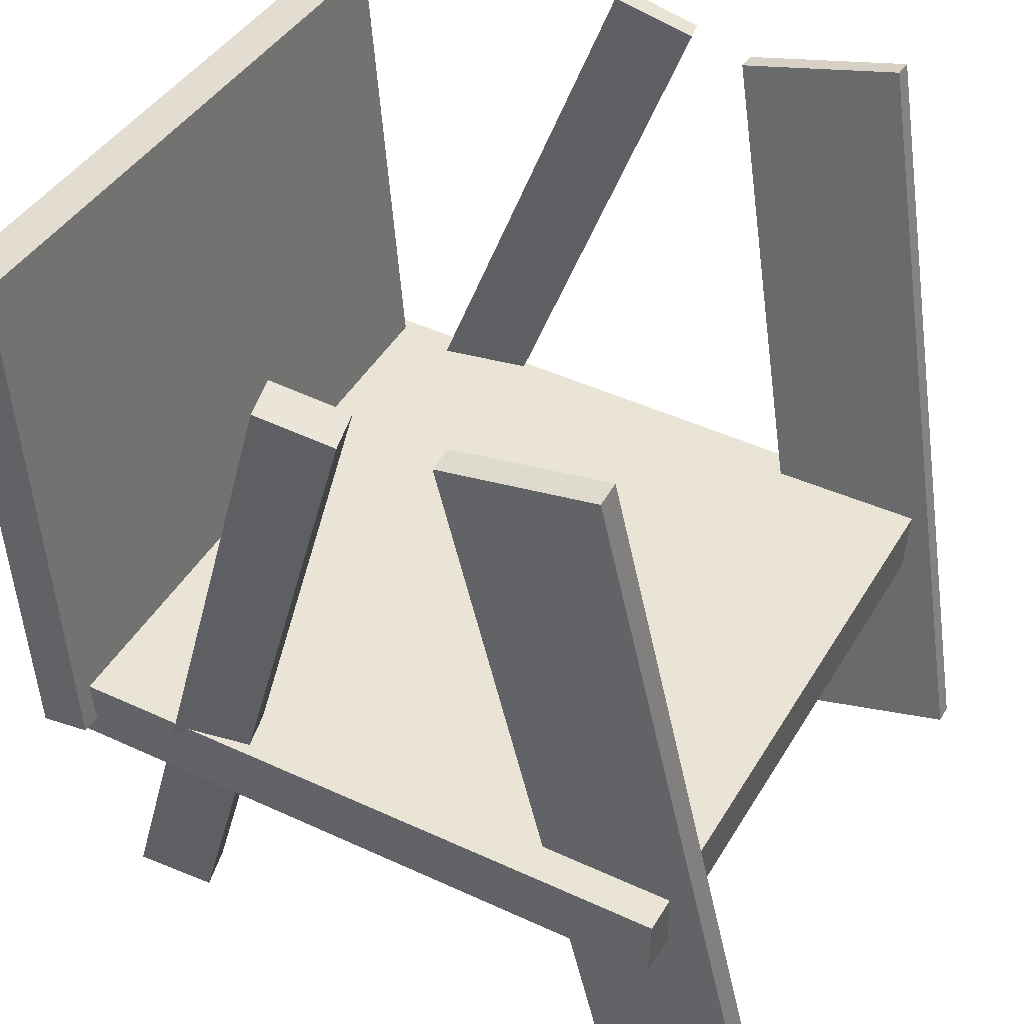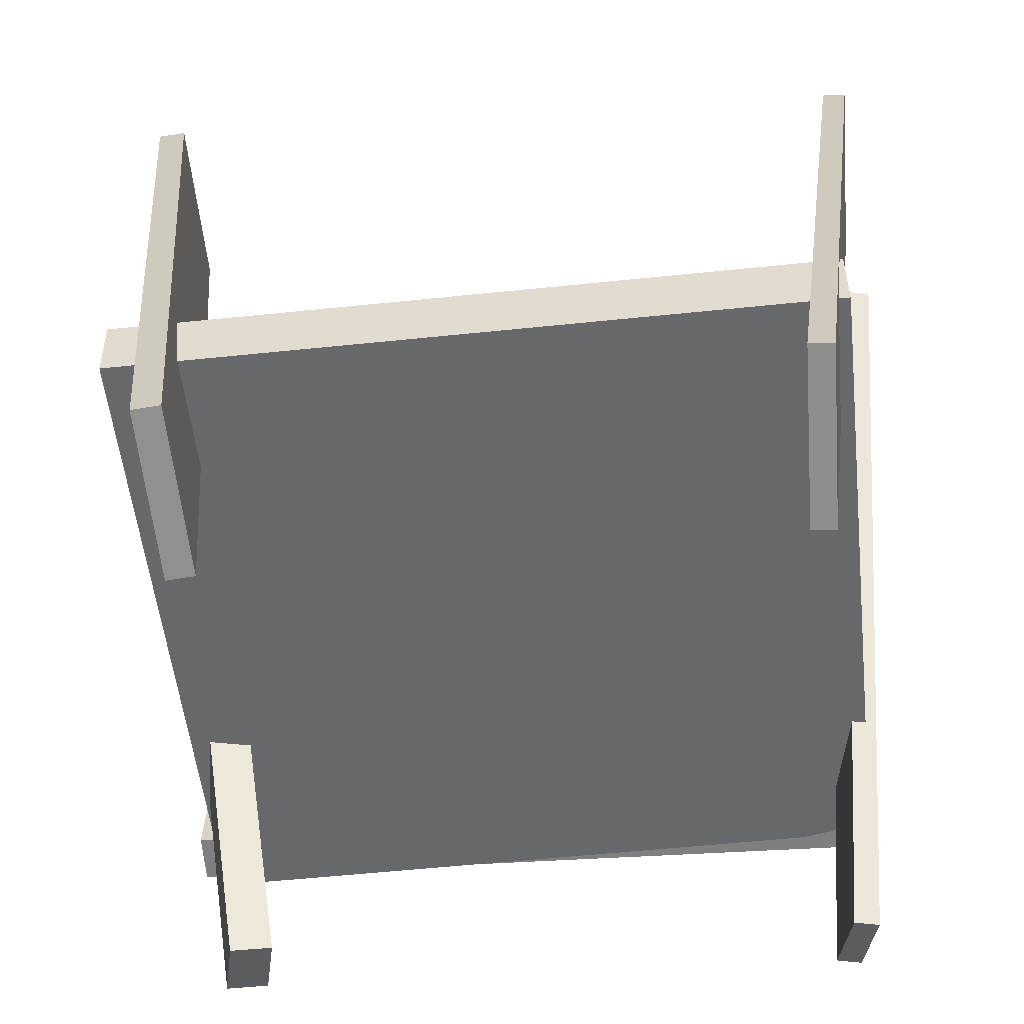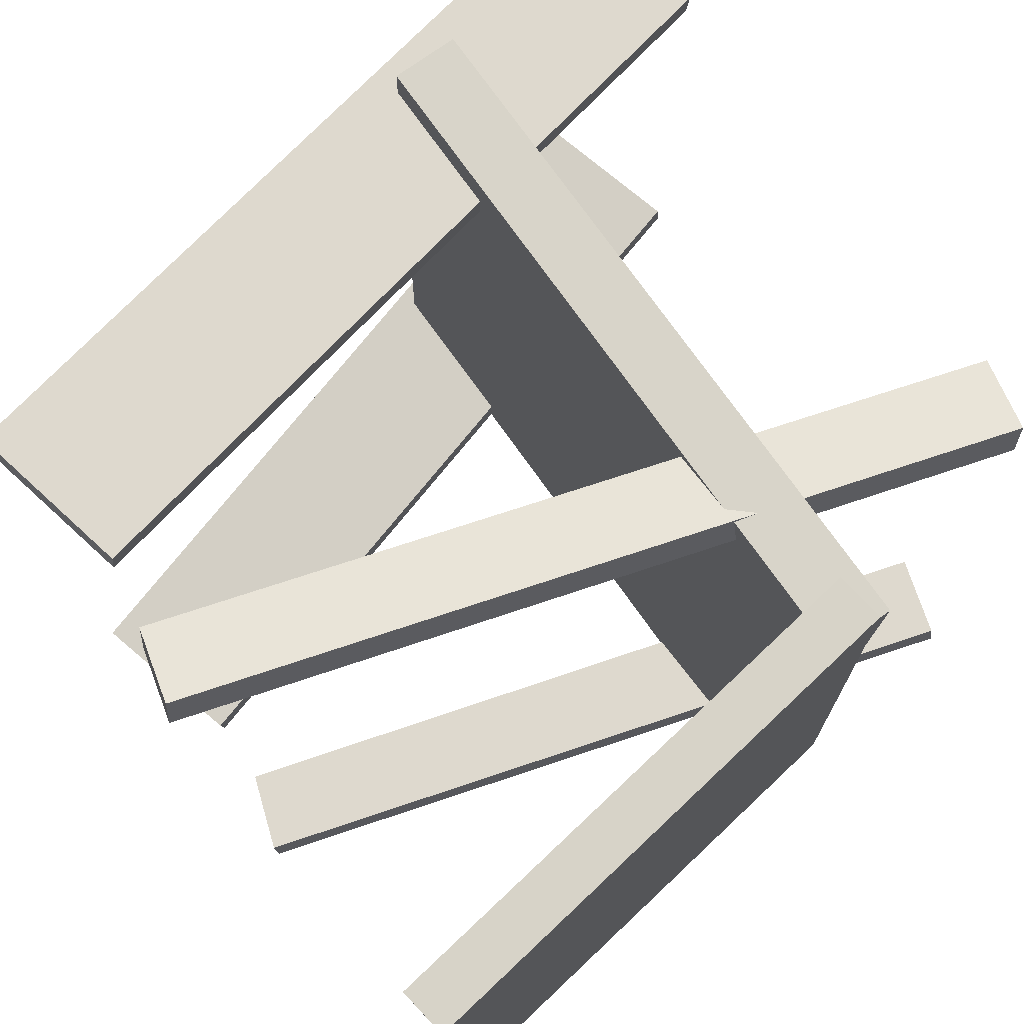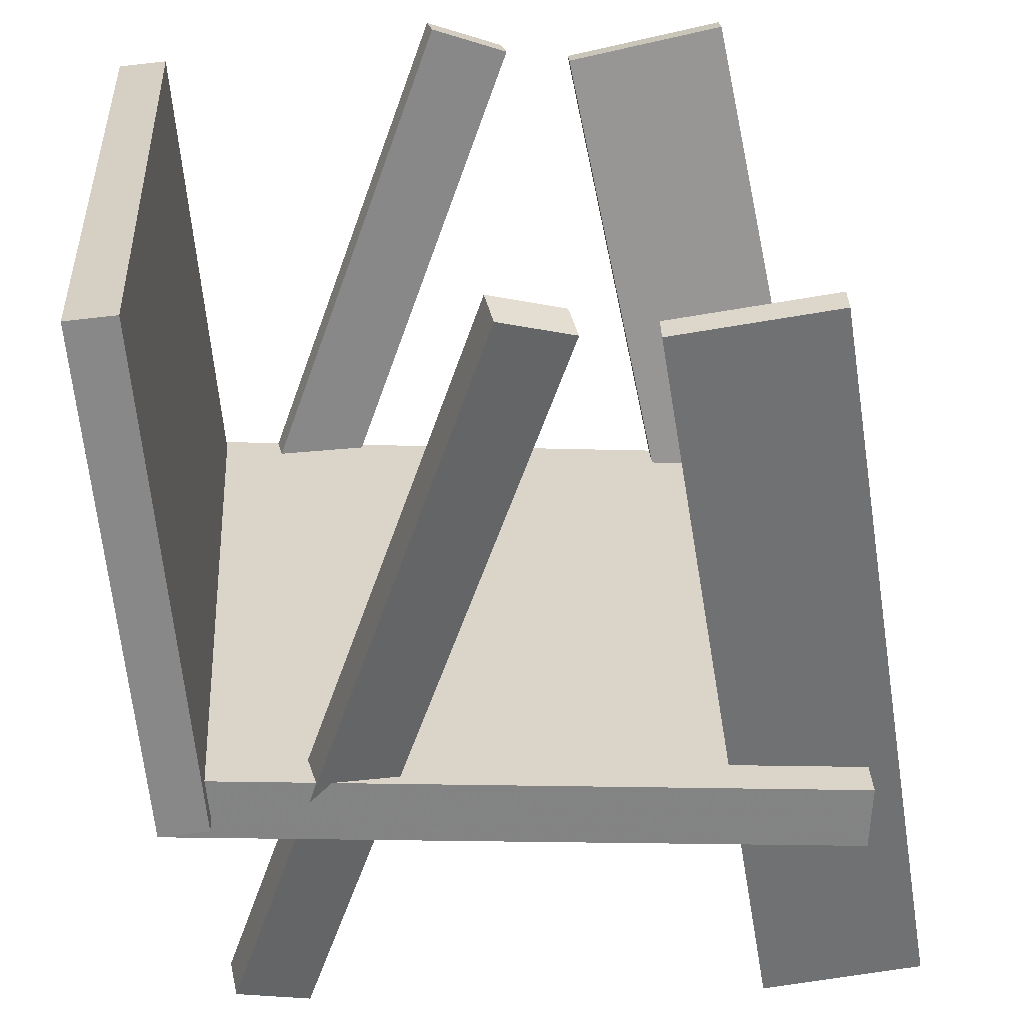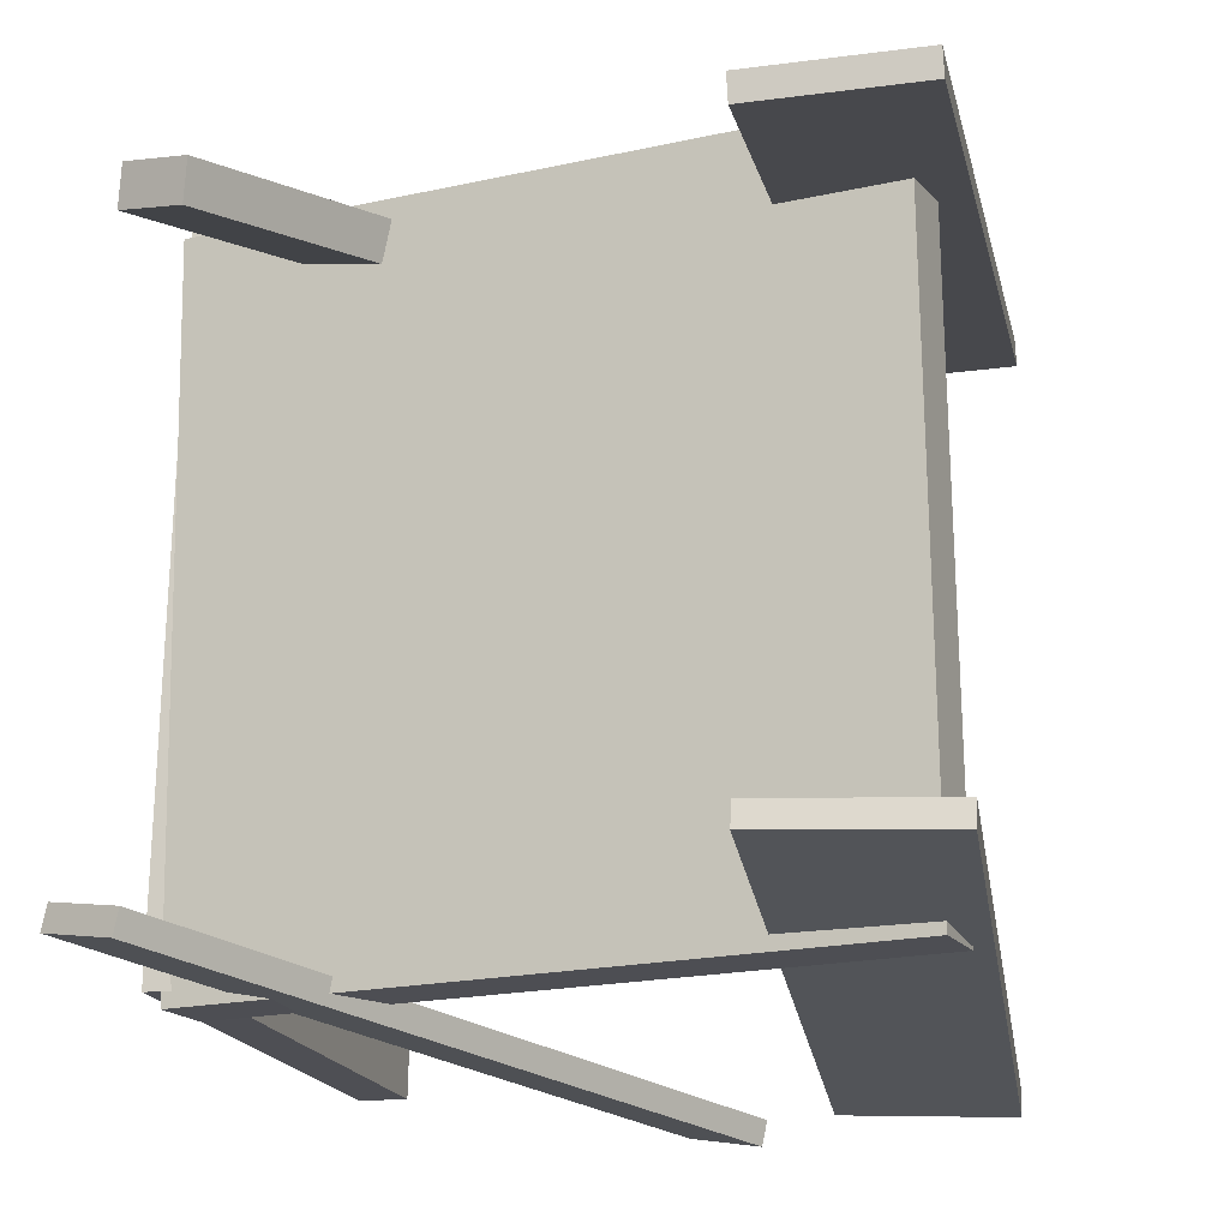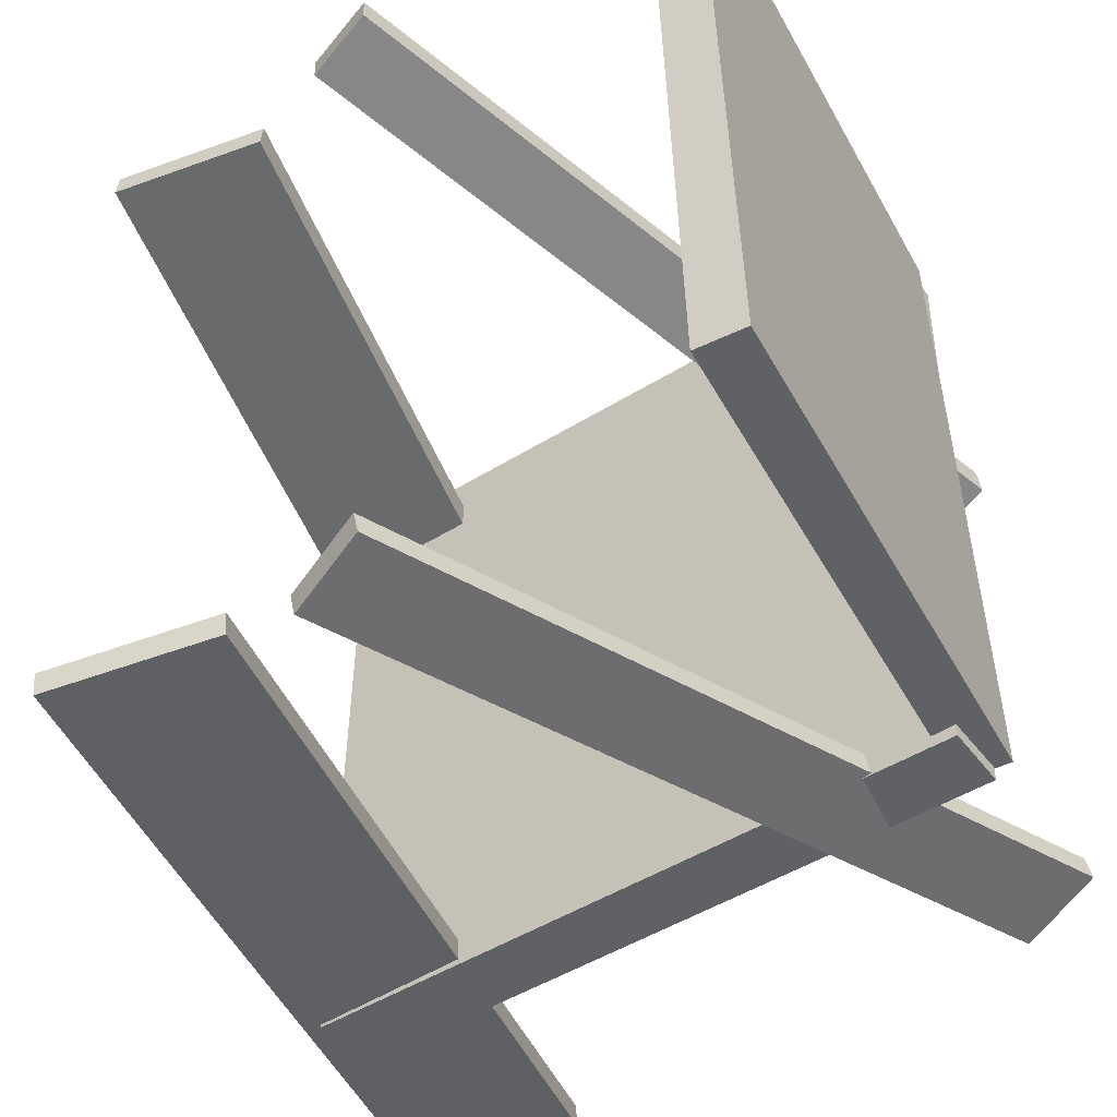
<metadata>
{"format":"obj","ext":"obj","renderer":"f3d","projection":"perspective","resolution":1024,"background":"white","views":[{"elev":40.5,"azim":27.3,"up":"+Y"},{"elev":-54.9,"azim":95.5,"up":"+Y"},{"elev":75.4,"azim":-128.0,"up":"+Z"},{"elev":28.7,"azim":-2.8,"up":"+Y"},{"elev":-17.4,"azim":20.7,"up":"+Z"},{"elev":-48.6,"azim":-147.3,"up":"+Z"}]}
</metadata>
<code>
v 0.2582 -0.1182 -0.2417
v 0.2525 -0.1204 0.2639
v -0.2365 -0.09737 -0.2472
v -0.2423 -0.09957 0.2584
v 0.2603 -0.07064 -0.2415
v 0.2545 -0.07284 0.2641
v -0.2345 -0.04979 -0.247
v -0.2402 -0.05198 0.2586
f 1.0 7.0 5.0
f 1.0 3.0 7.0
f 1.0 4.0 3.0
f 1.0 2.0 4.0
f 3.0 8.0 7.0
f 3.0 4.0 8.0
f 5.0 7.0 8.0
f 5.0 8.0 6.0
f 1.0 5.0 6.0
f 1.0 6.0 2.0
f 2.0 6.0 8.0
f 2.0 8.0 4.0
v 0.1937 -0.2857 0.1915
v 0.1934 -0.2878 0.211
v 0.0957 0.2836 0.2525
v 0.0954 0.2815 0.272
v 0.3106 -0.266 0.1954
v 0.3103 -0.2681 0.215
v 0.2126 0.3033 0.2564
v 0.2123 0.3012 0.276
f 9.0 15.0 13.0
f 9.0 11.0 15.0
f 9.0 12.0 11.0
f 9.0 10.0 12.0
f 11.0 16.0 15.0
f 11.0 12.0 16.0
f 13.0 15.0 16.0
f 13.0 16.0 14.0
f 9.0 13.0 14.0
f 9.0 14.0 10.0
f 10.0 14.0 16.0
f 10.0 16.0 12.0
v -0.2487 -0.09954 -0.2363
v -0.243 -0.08783 0.2746
v -0.2843 0.2864 -0.2447
v -0.2785 0.2981 0.2662
v -0.2125 -0.09621 -0.2368
v -0.2067 -0.08451 0.2741
v -0.248 0.2897 -0.2452
v -0.2423 0.3014 0.2657
f 17.0 23.0 21.0
f 17.0 19.0 23.0
f 17.0 20.0 19.0
f 17.0 18.0 20.0
f 19.0 24.0 23.0
f 19.0 20.0 24.0
f 21.0 23.0 24.0
f 21.0 24.0 22.0
f 17.0 21.0 22.0
f 17.0 22.0 18.0
f 18.0 22.0 24.0
f 18.0 24.0 20.0
v -0.146 -0.273 0.2246
v -0.1991 -0.257 0.2365
v -0.1509 -0.2678 0.1956
v -0.204 -0.2518 0.2075
v 0.0414 0.2949 0.2961
v -0.01168 0.3109 0.308
v 0.03647 0.3002 0.267
v -0.01661 0.3162 0.279
f 25.0 31.0 29.0
f 25.0 27.0 31.0
f 25.0 28.0 27.0
f 25.0 26.0 28.0
f 27.0 32.0 31.0
f 27.0 28.0 32.0
f 29.0 31.0 32.0
f 29.0 32.0 30.0
f 25.0 29.0 30.0
f 25.0 30.0 26.0
f 26.0 30.0 32.0
f 26.0 32.0 28.0
v -0.2409 -0.2333 -0.2265
v -0.2372 -0.2328 -0.2085
v -0.04016 0.306 -0.2815
v -0.0365 0.3064 -0.2635
v -0.1809 -0.2568 -0.2381
v -0.1772 -0.2564 -0.2201
v 0.01989 0.2824 -0.2931
v 0.02356 0.2829 -0.2751
f 33.0 39.0 37.0
f 33.0 35.0 39.0
f 33.0 36.0 35.0
f 33.0 34.0 36.0
f 35.0 40.0 39.0
f 35.0 36.0 40.0
f 37.0 39.0 40.0
f 37.0 40.0 38.0
f 33.0 37.0 38.0
f 33.0 38.0 34.0
f 34.0 38.0 40.0
f 34.0 40.0 36.0
v 0.07319 0.2804 -0.258
v 0.1954 0.3053 -0.2624
v 0.07296 0.2785 -0.2751
v 0.1952 0.3034 -0.2794
v 0.1902 -0.2832 -0.1975
v 0.3124 -0.2582 -0.2019
v 0.19 -0.285 -0.2146
v 0.3122 -0.2601 -0.2189
f 41.0 47.0 45.0
f 41.0 43.0 47.0
f 41.0 44.0 43.0
f 41.0 42.0 44.0
f 43.0 48.0 47.0
f 43.0 44.0 48.0
f 45.0 47.0 48.0
f 45.0 48.0 46.0
f 41.0 45.0 46.0
f 41.0 46.0 42.0
f 42.0 46.0 48.0
f 42.0 48.0 44.0

</code>
